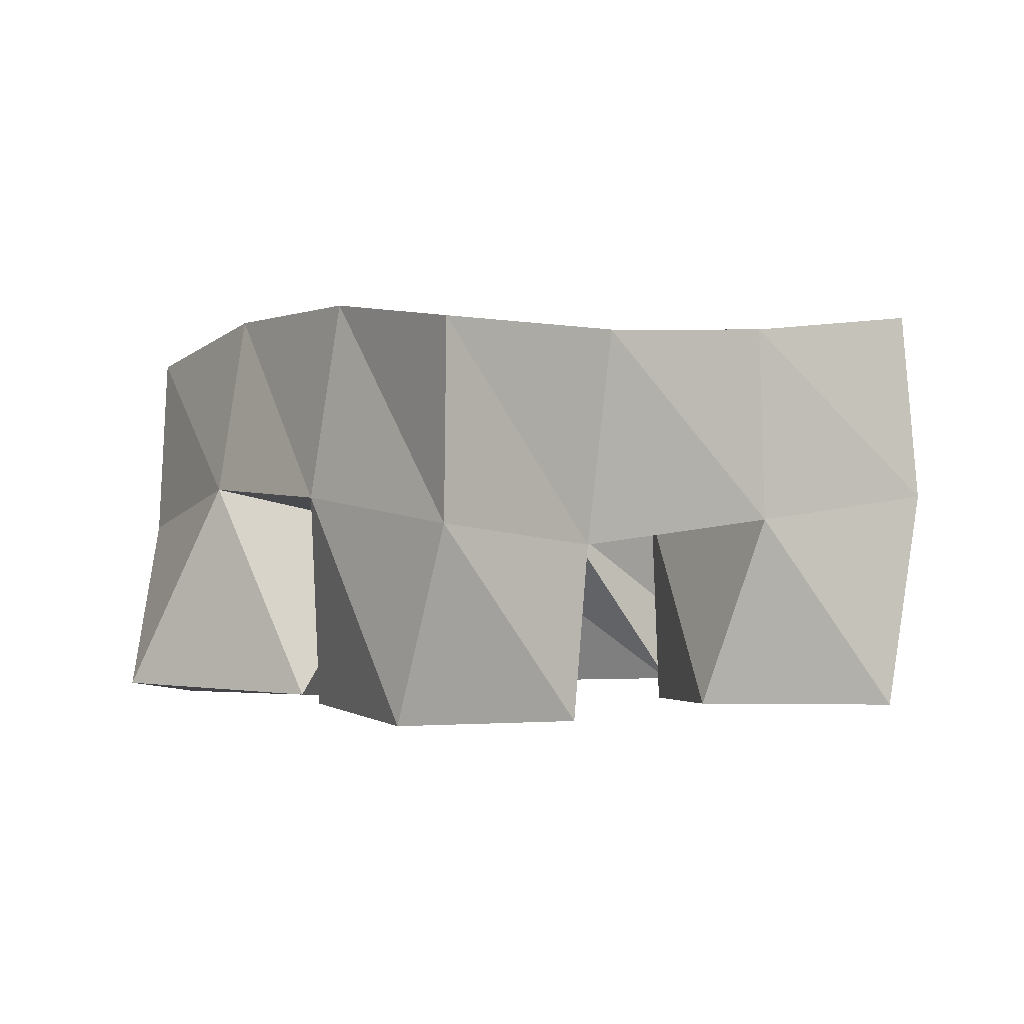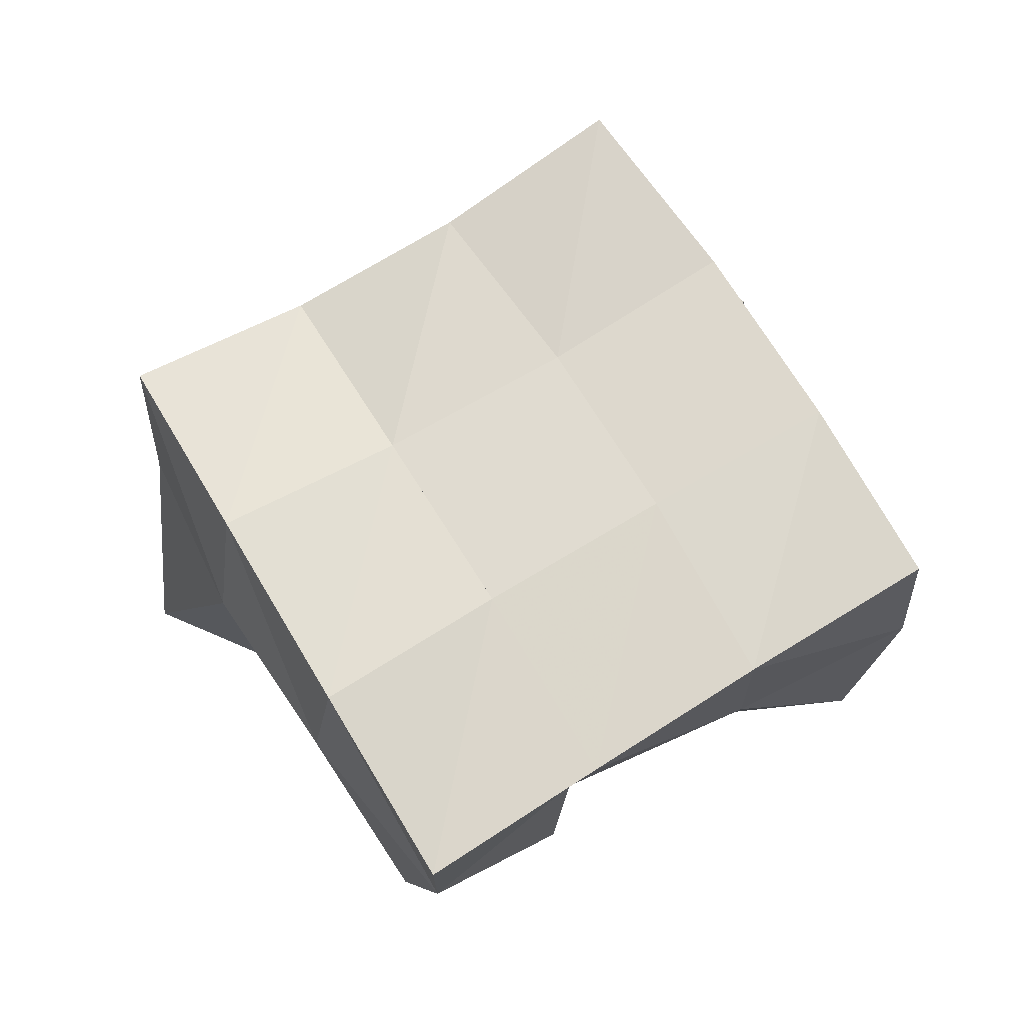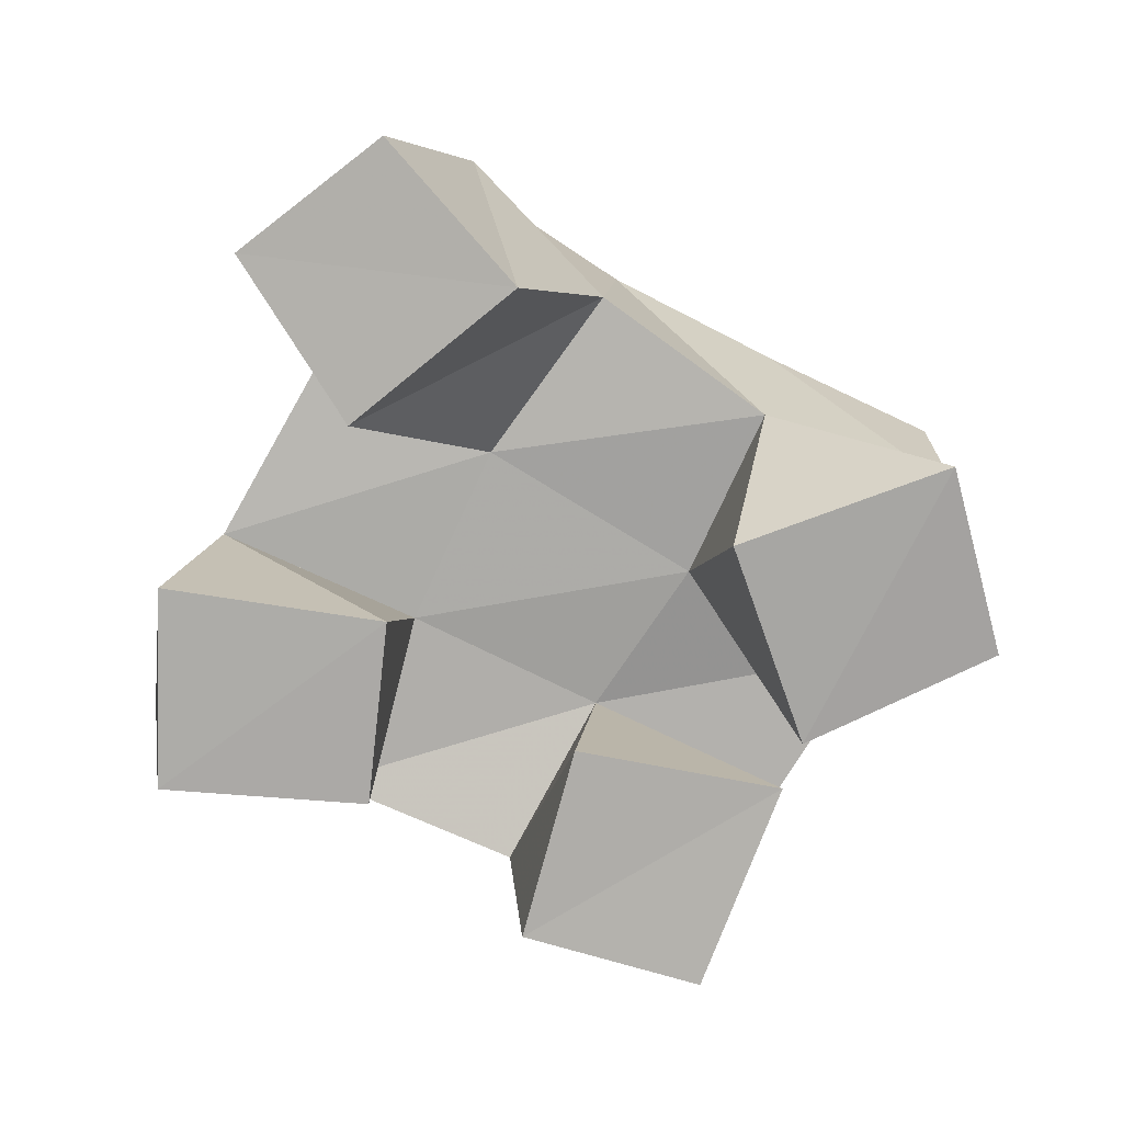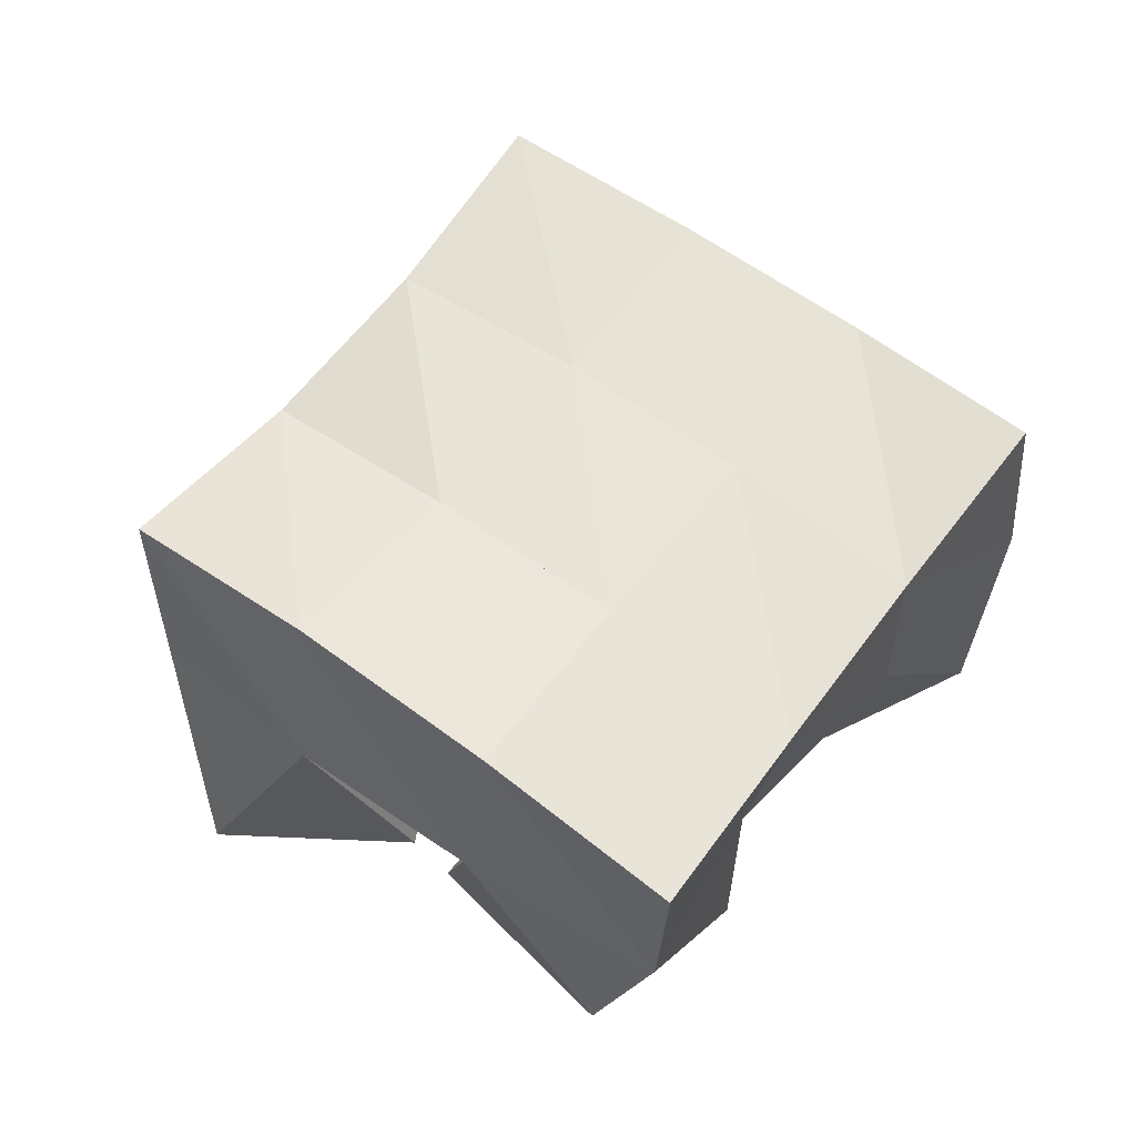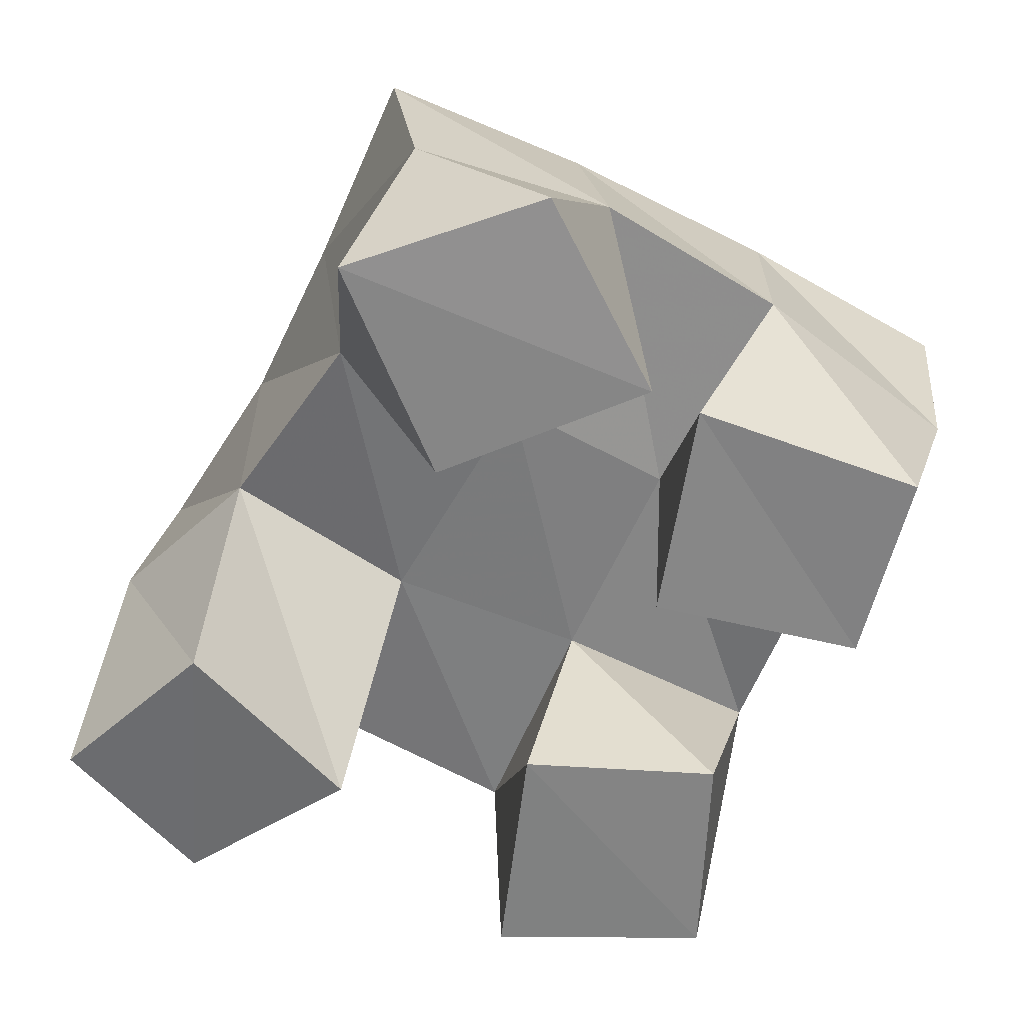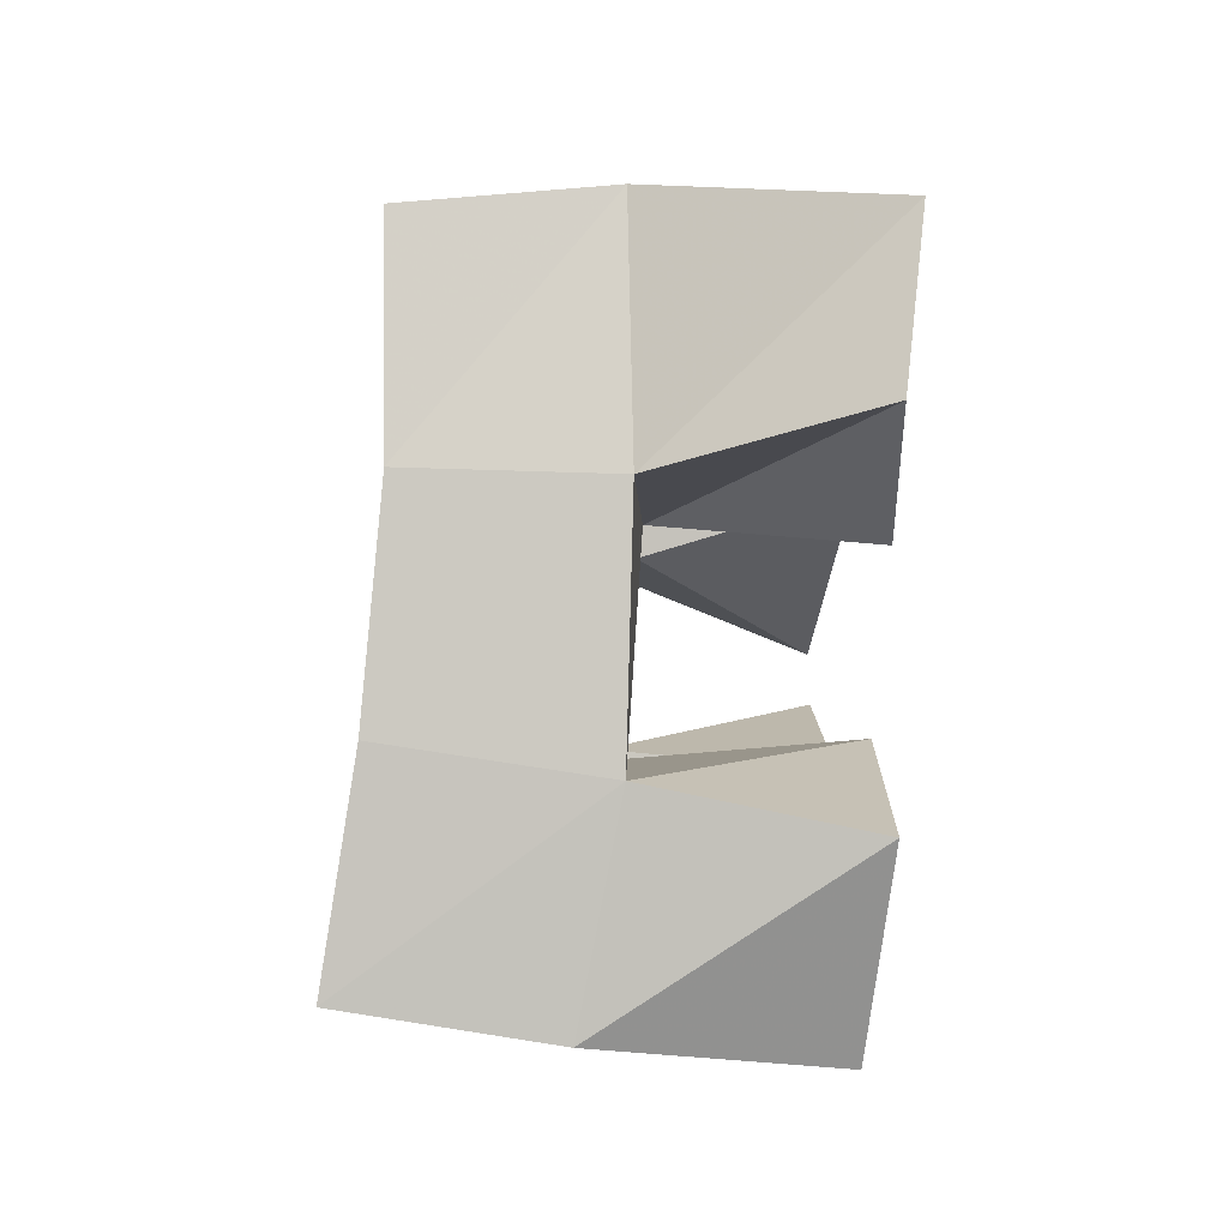
<metadata>
{"format":"obj","ext":"obj","renderer":"f3d","projection":"perspective","resolution":1024,"background":"white","views":[{"elev":-0.8,"azim":84.1,"up":"+Y"},{"elev":70.9,"azim":86.3,"up":"+Y"},{"elev":-77.6,"azim":-91.9,"up":"+Y"},{"elev":59.7,"azim":64.9,"up":"+Y"},{"elev":29.6,"azim":0.9,"up":"+Z"},{"elev":-66.2,"azim":-95.2,"up":"+Z"}]}
</metadata>
<code>
v 1.97 0.1046 -0.101
v 1.978 0.159 -0.082
v 1.999 0.1076 -0.1352
v 2.024 0.1537 -0.1169
v 2.004 0.1 -0.06914
v 2.01 0.1492 -0.04841
v 2.037 0.1026 -0.1079
v 2.051 0.1491 -0.07551
v 2.114 0.1 -0.05223
v 2.117 0.1518 -0.04642
v 2.162 0.1 -0.06344
v 2.157 0.1432 -0.06751
v 2.122 0.1018 -0.00179
v 2.143 0.155 0.00074
v 2.173 0.1 -0.01953
v 2.185 0.1482 -0.02974
v 2.063 0.1 -0.01667
v 2.038 0.1426 -0.007027
v 2.111 0.1035 0.00262
v 2.08 0.1474 -0.02396
v 2.042 0.1 0.03416
v 2.057 0.148 0.04333
v 2.088 0.1055 0.04863
v 2.102 0.1579 0.02482
v 2.077 0.1 -0.1519
v 2.074 0.1506 -0.1434
v 2.127 0.1008 -0.1523
v 2.121 0.1561 -0.1618
v 2.084 0.1 -0.09784
v 2.095 0.1504 -0.09399
v 2.13 0.1016 -0.1015
v 2.14 0.1497 -0.1159
v 1.985 0.2048 -0.08668
v 2.028 0.2002 -0.1146
v 2.011 0.1991 -0.044
v 2.052 0.1985 -0.07051
v 2.03 0.1922 -0.002151
v 2.075 0.1984 -0.0254
v 2.049 0.1949 0.04141
v 2.095 0.2035 0.01817
v 2.073 0.2006 -0.1382
v 2.095 0.1989 -0.09322
v 2.119 0.1997 -0.04895
v 2.143 0.2034 -0.00638
v 2.119 0.2043 -0.1581
v 2.141 0.1986 -0.1142
v 2.164 0.196 -0.0724
v 2.188 0.1966 -0.03004
f 1 2 4
f 3 1 4
f 2 6 8
f 4 2 8
f 6 5 7
f 8 6 7
f 5 1 3
f 7 5 3
f 8 7 3
f 4 8 3
f 2 1 5
f 6 2 5
f 9 10 12
f 11 9 12
f 10 14 16
f 12 10 16
f 14 13 15
f 16 14 15
f 13 9 11
f 15 13 11
f 16 15 11
f 12 16 11
f 10 9 13
f 14 10 13
f 17 18 20
f 19 17 20
f 18 22 24
f 20 18 24
f 22 21 23
f 24 22 23
f 21 17 19
f 23 21 19
f 24 23 19
f 20 24 19
f 18 17 21
f 22 18 21
f 25 26 28
f 27 25 28
f 26 30 32
f 28 26 32
f 30 29 31
f 32 30 31
f 29 25 27
f 31 29 27
f 32 31 27
f 28 32 27
f 26 25 29
f 30 26 29
f 2 33 34
f 4 2 34
f 33 35 36
f 34 33 36
f 35 6 8
f 36 35 8
f 6 2 4
f 8 6 4
f 36 8 4
f 34 36 4
f 33 2 6
f 35 33 6
f 6 35 36
f 8 6 36
f 35 37 38
f 36 35 38
f 37 18 20
f 38 37 20
f 18 6 8
f 20 18 8
f 38 20 8
f 36 38 8
f 35 6 18
f 37 35 18
f 18 37 38
f 20 18 38
f 37 39 40
f 38 37 40
f 39 22 24
f 40 39 24
f 22 18 20
f 24 22 20
f 40 24 20
f 38 40 20
f 37 18 22
f 39 37 22
f 4 34 41
f 26 4 41
f 34 36 42
f 41 34 42
f 36 8 30
f 42 36 30
f 8 4 26
f 30 8 26
f 42 30 26
f 41 42 26
f 34 4 8
f 36 34 8
f 8 36 42
f 30 8 42
f 36 38 43
f 42 36 43
f 38 20 10
f 43 38 10
f 20 8 30
f 10 20 30
f 43 10 30
f 42 43 30
f 36 8 20
f 38 36 20
f 20 38 43
f 10 20 43
f 38 40 44
f 43 38 44
f 40 24 14
f 44 40 14
f 24 20 10
f 14 24 10
f 44 14 10
f 43 44 10
f 38 20 24
f 40 38 24
f 26 41 45
f 28 26 45
f 41 42 46
f 45 41 46
f 42 30 32
f 46 42 32
f 30 26 28
f 32 30 28
f 46 32 28
f 45 46 28
f 41 26 30
f 42 41 30
f 30 42 46
f 32 30 46
f 42 43 47
f 46 42 47
f 43 10 12
f 47 43 12
f 10 30 32
f 12 10 32
f 47 12 32
f 46 47 32
f 42 30 10
f 43 42 10
f 10 43 47
f 12 10 47
f 43 44 48
f 47 43 48
f 44 14 16
f 48 44 16
f 14 10 12
f 16 14 12
f 48 16 12
f 47 48 12
f 43 10 14
f 44 43 14

</code>
